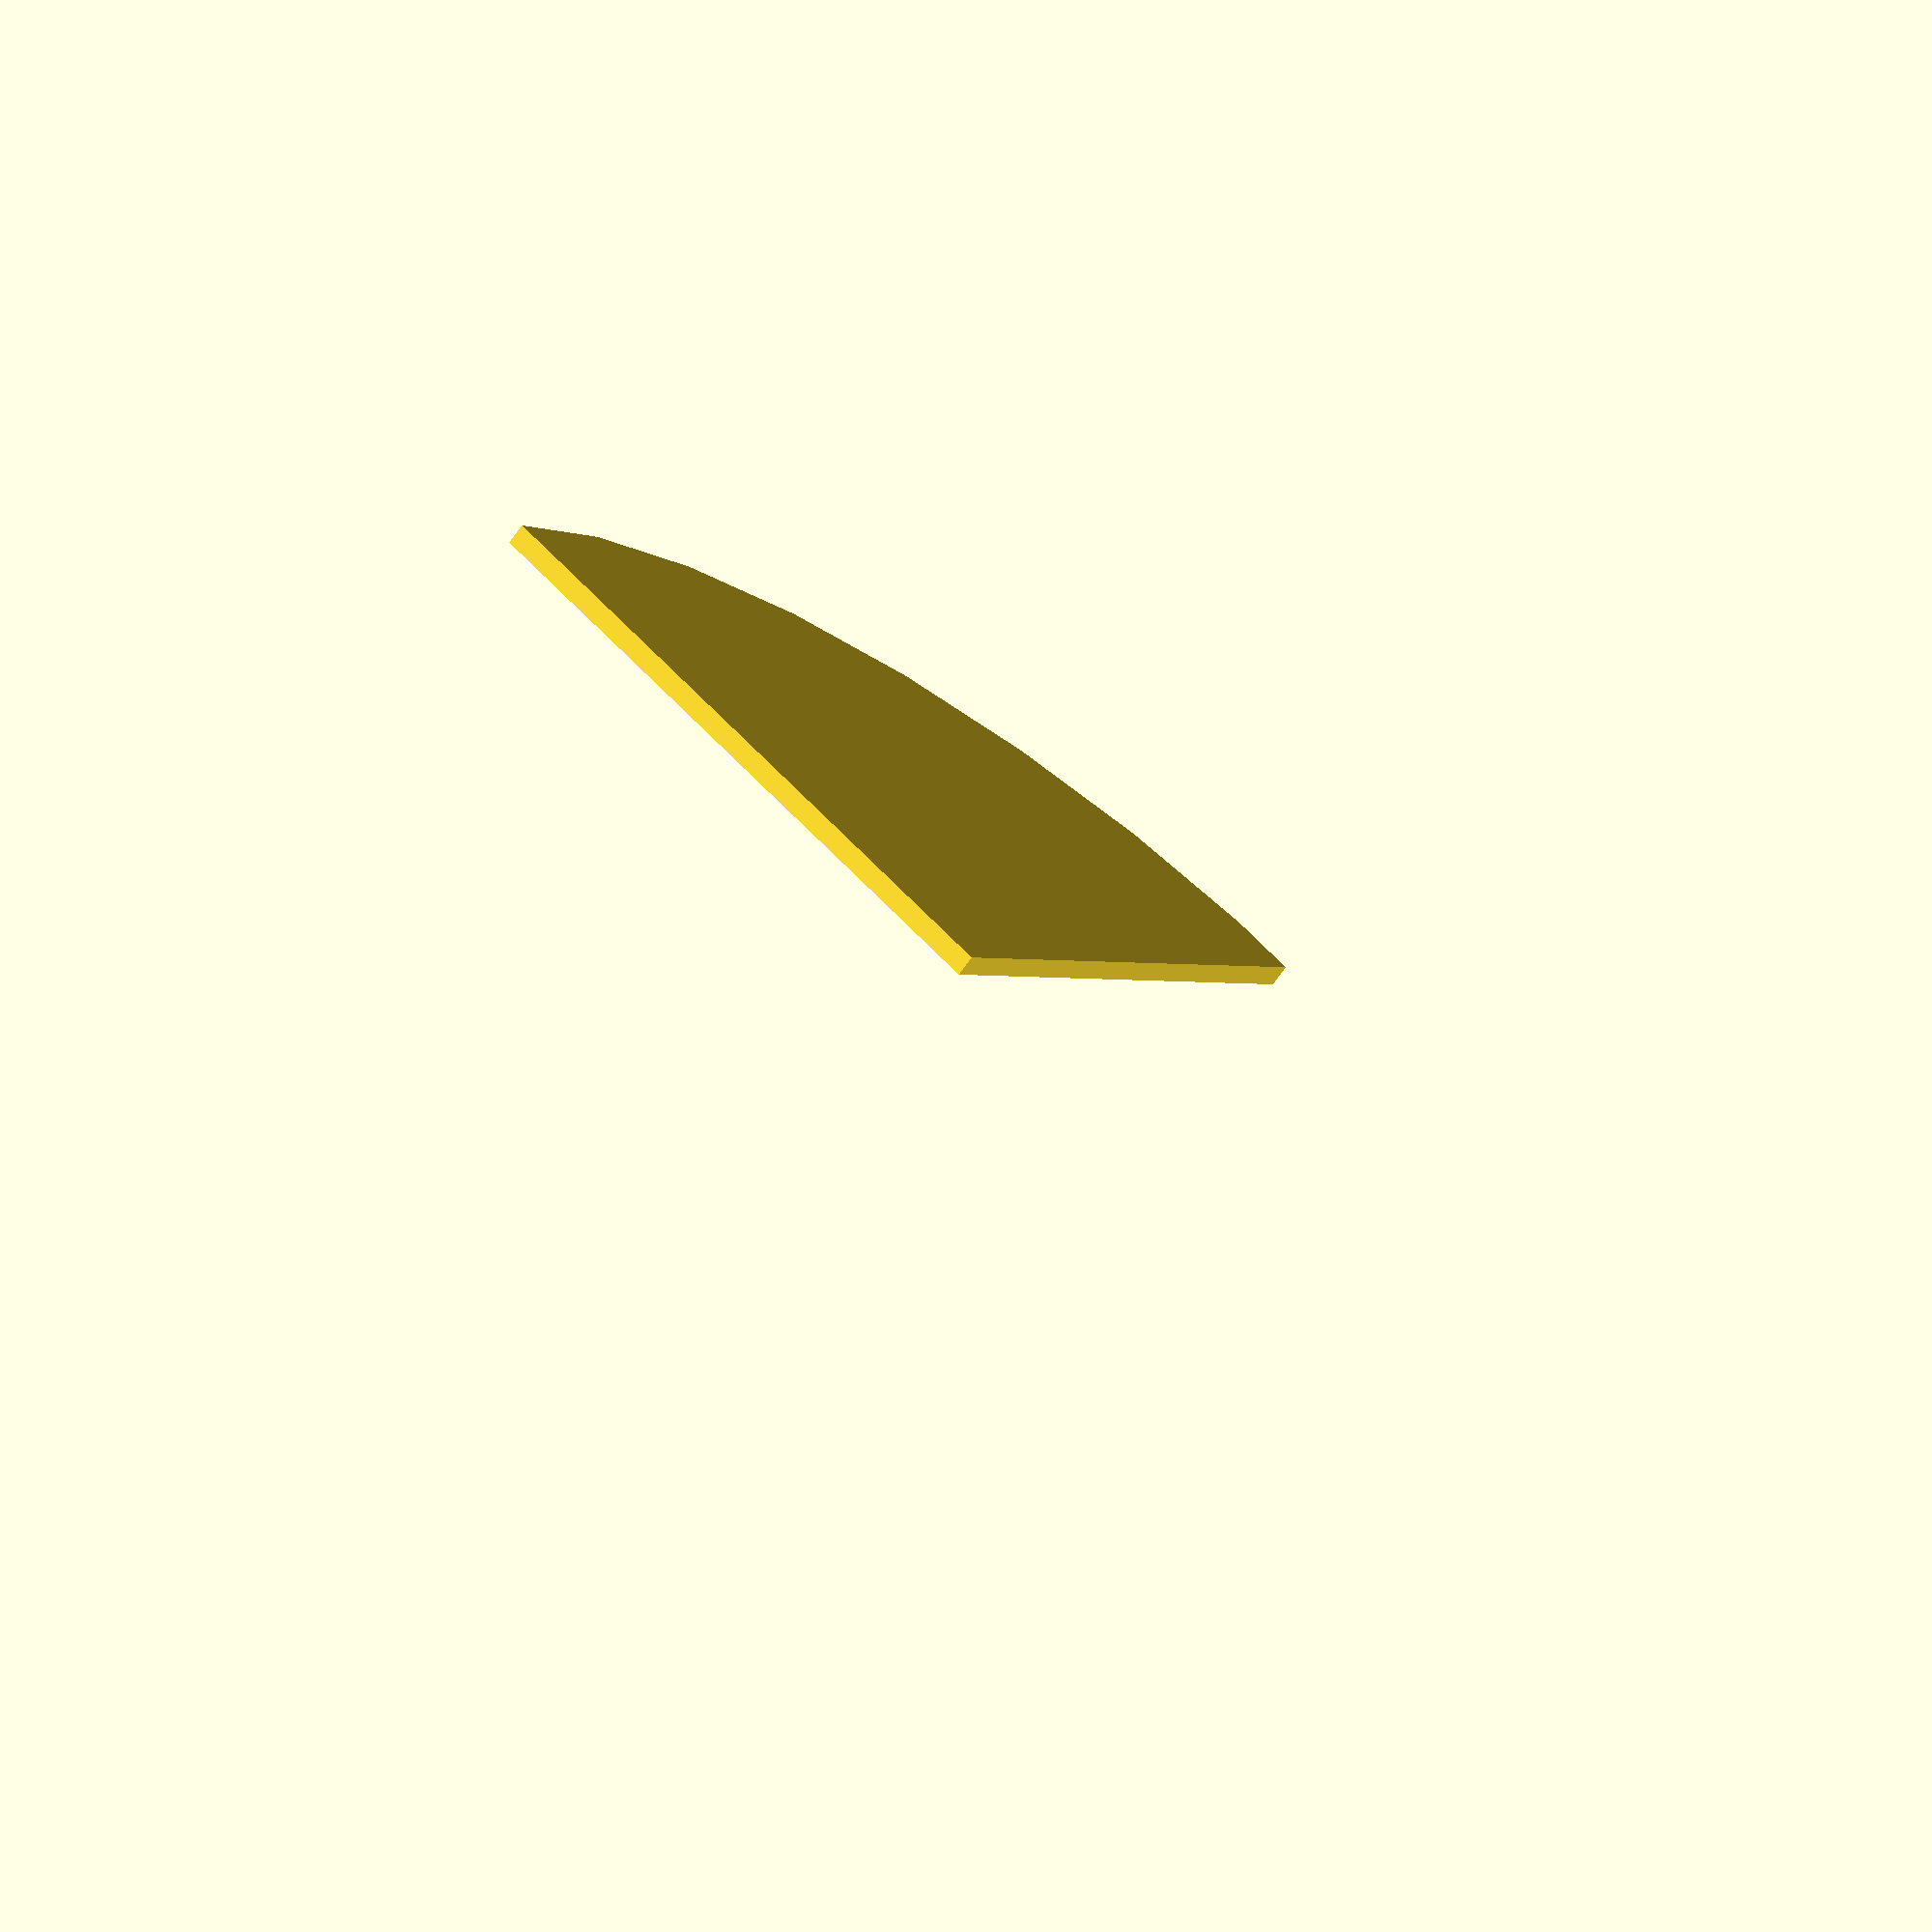
<openscad>
// Unit of length: Unit.MM
intersection()
{
   circle(r = 30.0);
   polygon(points = [[0.0, 0.0], [30.01, 0.0], [30.01, 30.01], [0.0, 30.01]], convexity = 2);
}

</openscad>
<views>
elev=69.0 azim=324.9 roll=145.0 proj=o view=solid
</views>
